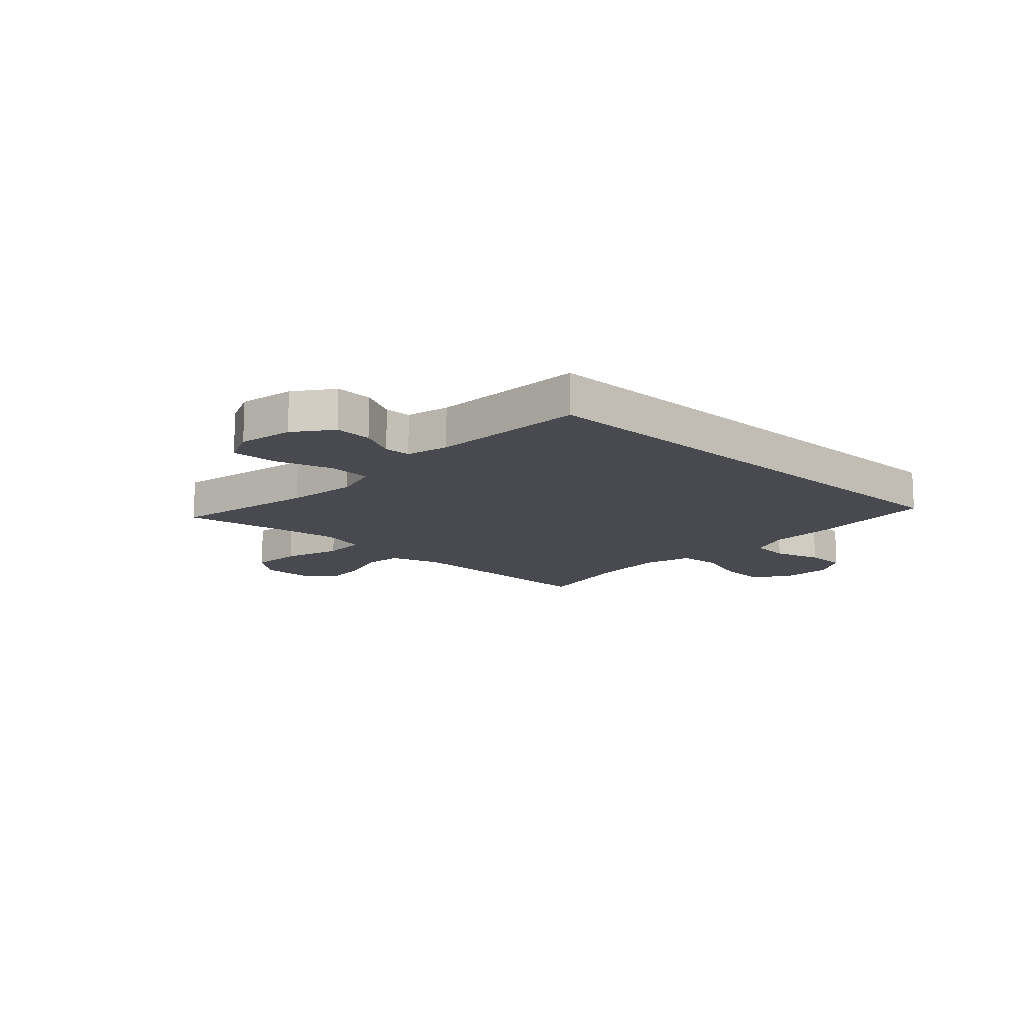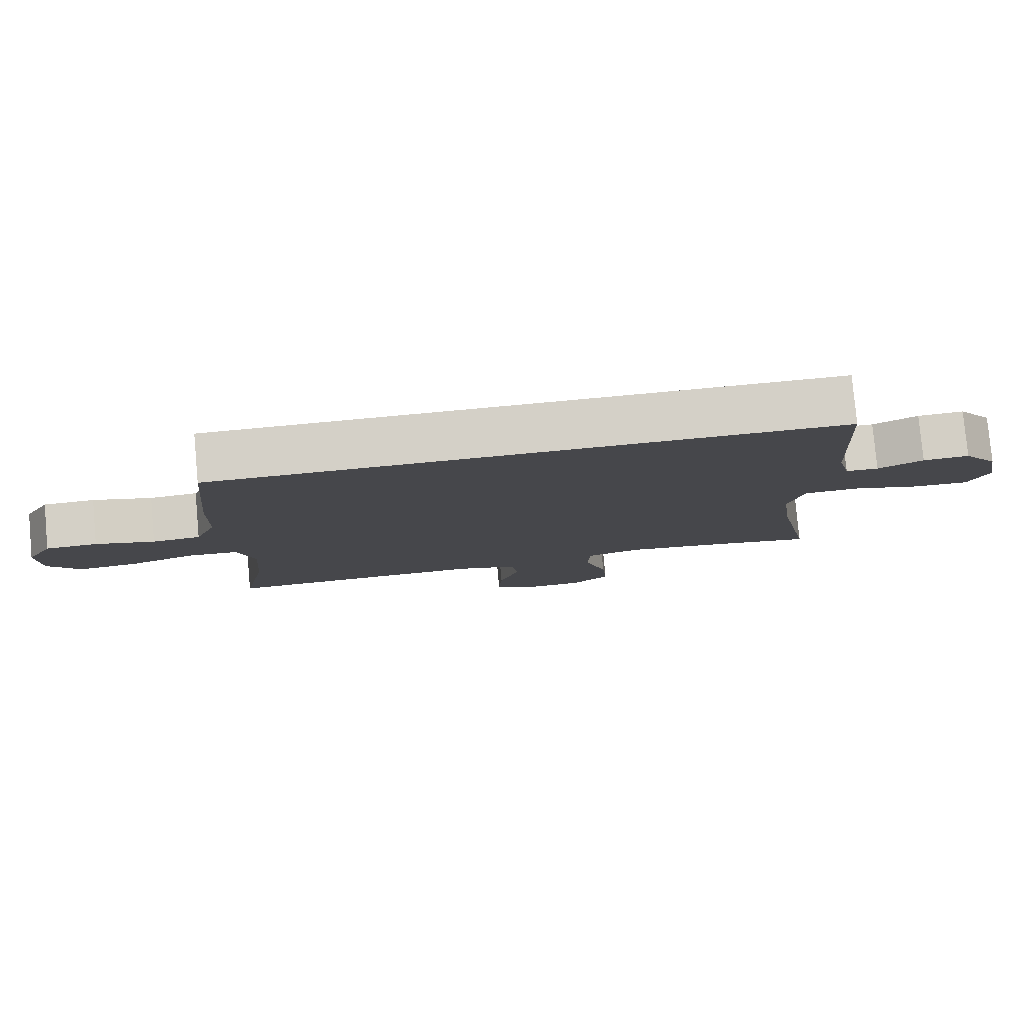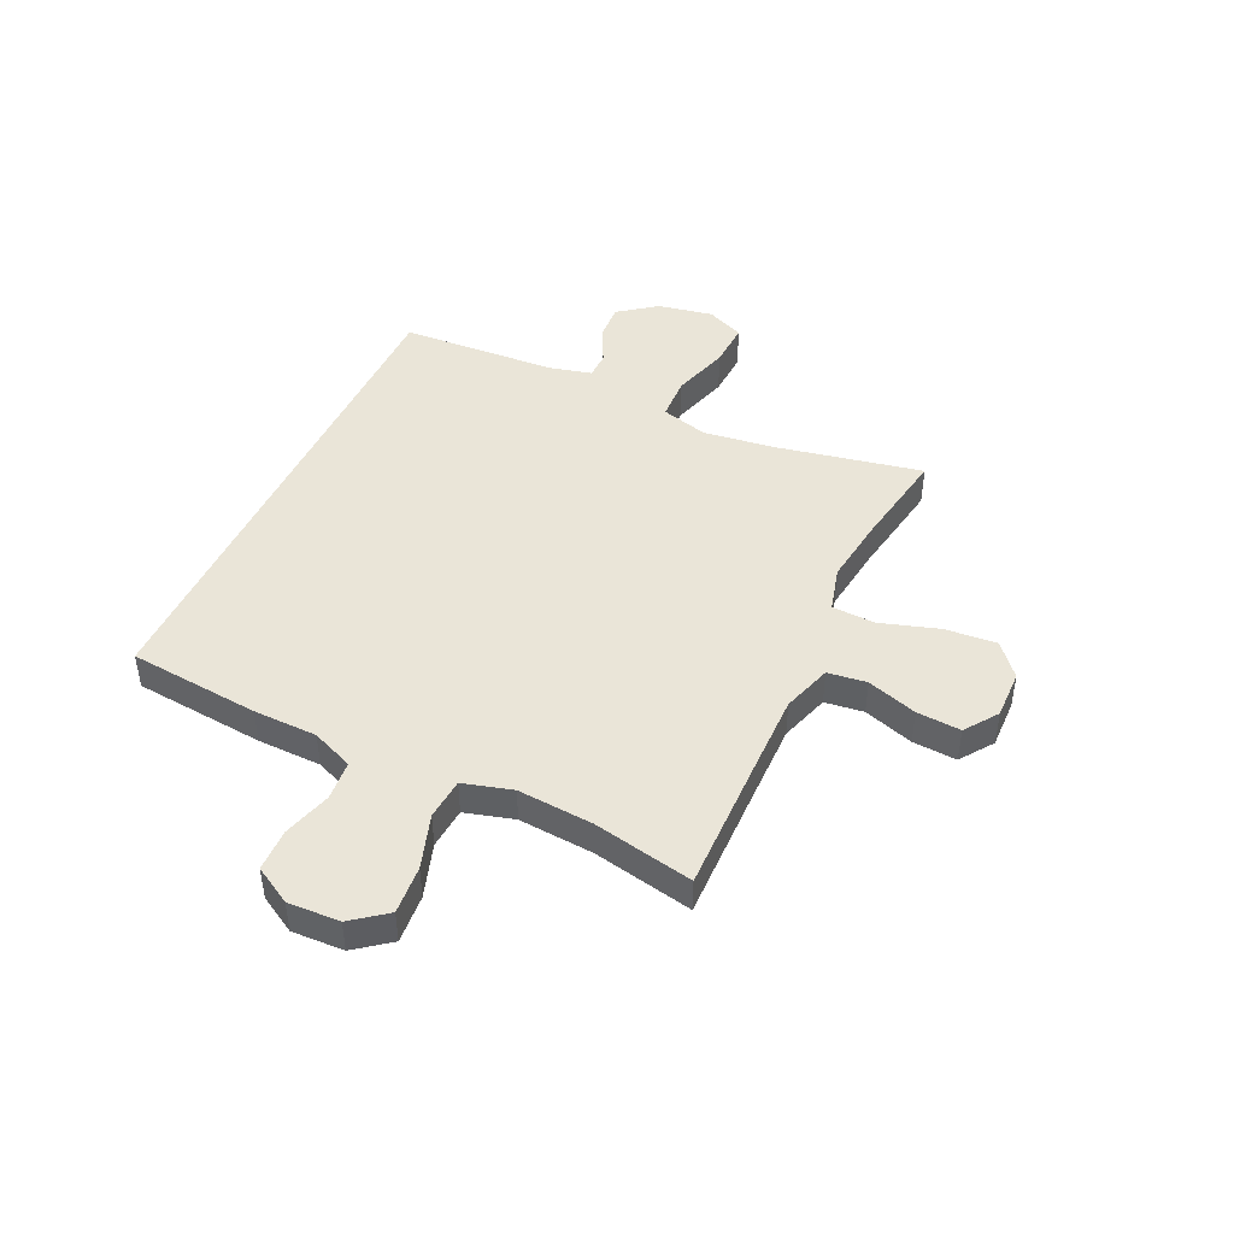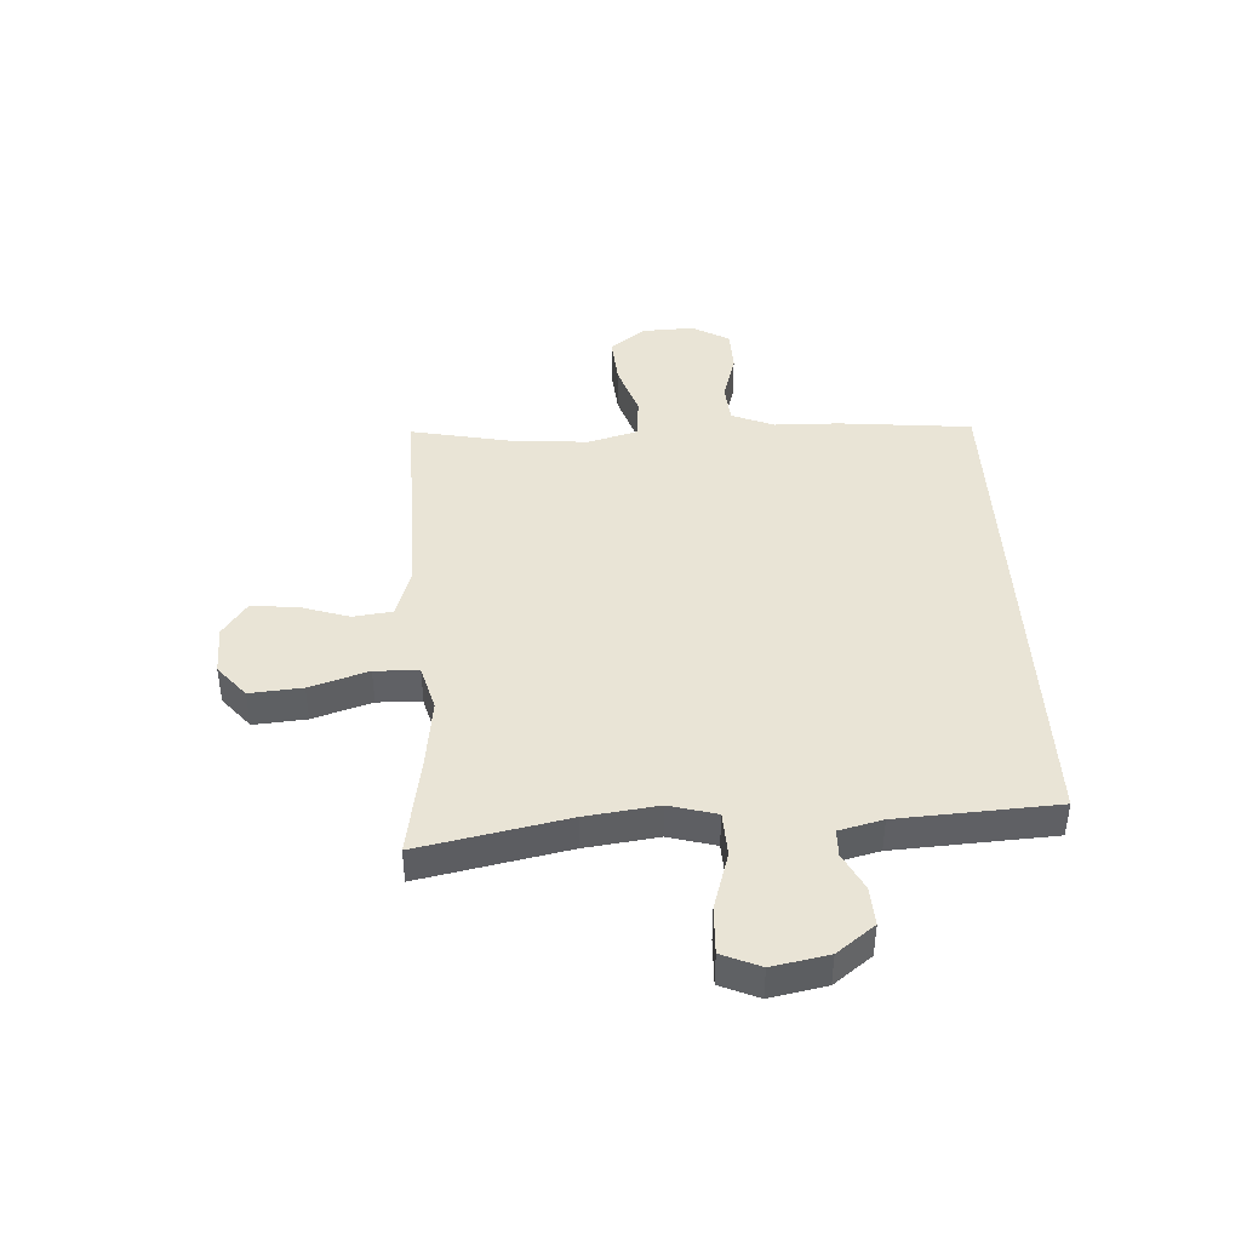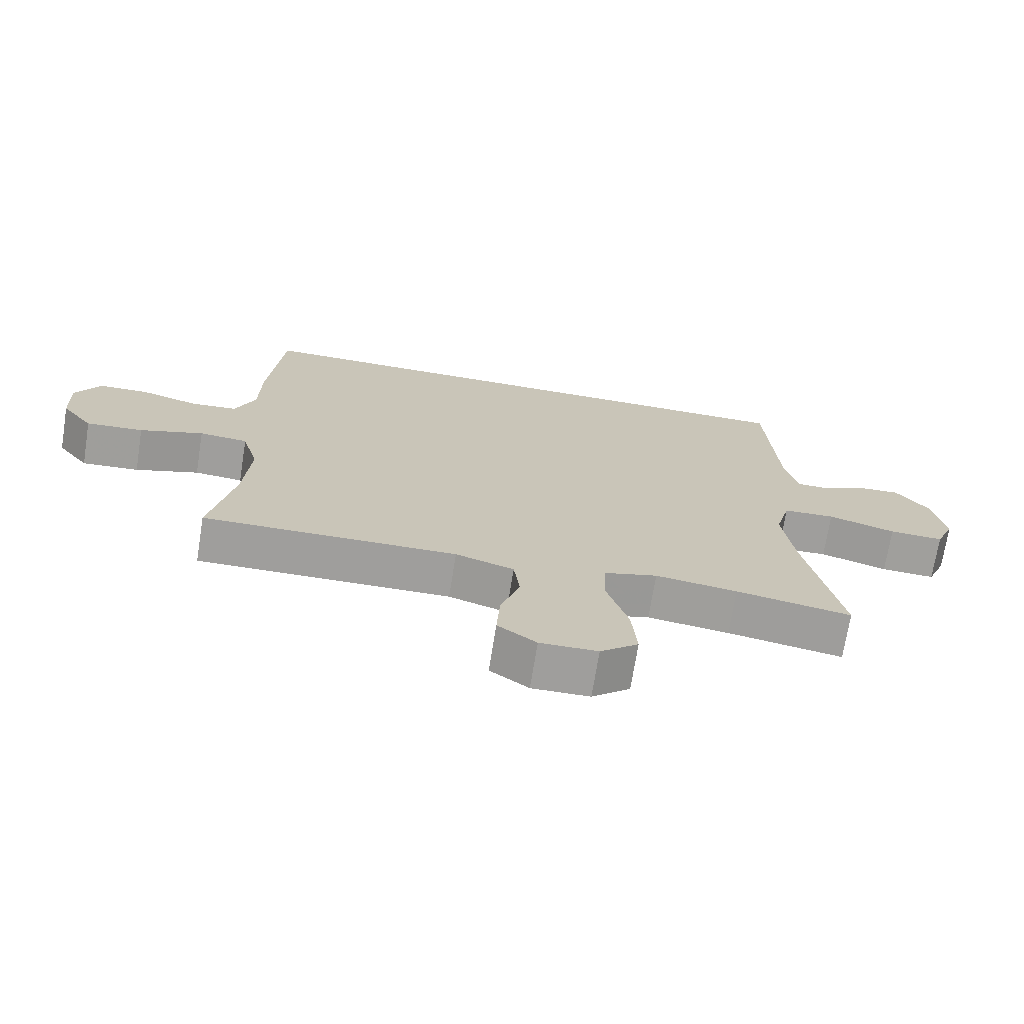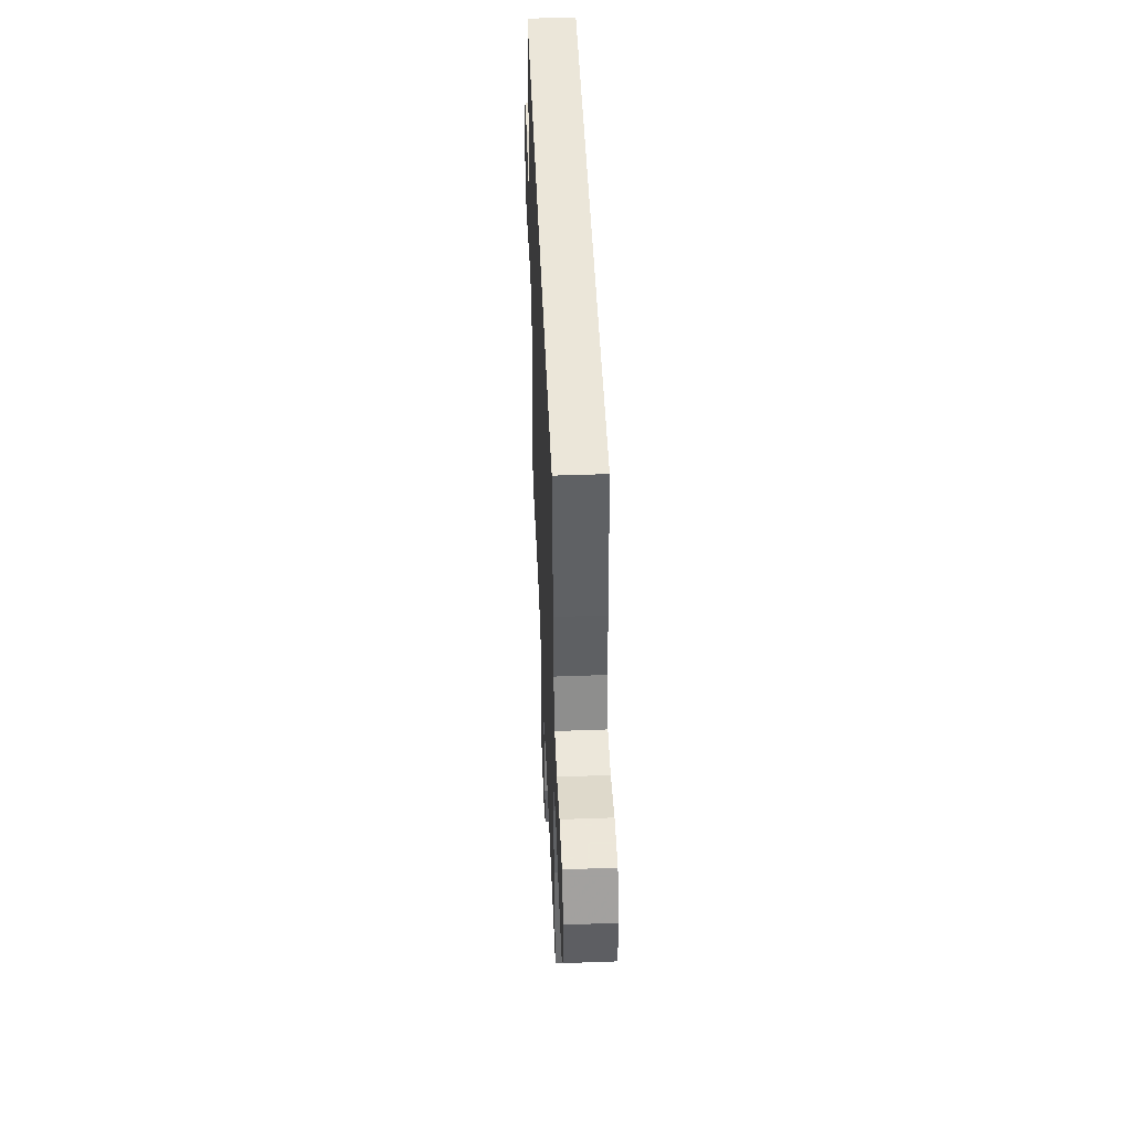
<metadata>
{"format":"obj","ext":"obj","renderer":"f3d","projection":"perspective","resolution":1024,"background":"white","views":[{"elev":-13.6,"azim":-43.0,"up":"+Y"},{"elev":79.9,"azim":174.8,"up":"+Z"},{"elev":45.3,"azim":115.1,"up":"+Y"},{"elev":42.5,"azim":-93.0,"up":"+Y"},{"elev":-71.1,"azim":170.9,"up":"+Z"},{"elev":47.9,"azim":87.6,"up":"+Z"}]}
</metadata>
<code>
v -0.459 0.07 0.5
v 0.462 0.07 0.5
v 0.484 0.07 0.264
v 0.486 0.07 0.149
v 0.517 0.07 0.074
v 0.588 0.07 0.068
v 0.675 0.07 0.093
v 0.751 0.07 0.091
v 0.789 0.07 0.025
v 0.785 0.07 -0.068
v 0.737 0.07 -0.13
v 0.65 0.07 -0.123
v 0.553 0.07 -0.091
v 0.479 0.07 -0.097
v 0.454 0.07 -0.185
v 0.464 0.07 -0.32
v 0.5 0.07 -0.5
v 0.246 0.07 -0.495
v 0.113 0.07 -0.493
v 0.024 0.07 -0.521
v 0.015 0.07 -0.591
v 0.044 0.07 -0.681
v 0.049 0.07 -0.76
v -0.01 0.07 -0.802
v -0.098 0.07 -0.8
v -0.156 0.07 -0.751
v -0.148 0.07 -0.658
v -0.115 0.07 -0.554
v -0.118 0.07 -0.476
v -0.199 0.07 -0.454
v -0.324 0.07 -0.47
v -0.5 0.07 -0.5
v -0.447 0.07 -0.238
v -0.43 0.07 -0.109
v -0.453 0.07 -0.025
v -0.532 0.07 -0.021
v -0.635 0.07 -0.052
v -0.718 0.07 -0.055
v -0.747 0.07 0.013
v -0.728 0.07 0.112
v -0.677 0.07 0.179
v -0.609 0.07 0.175
v -0.543 0.07 0.141
v -0.495 0.07 0.142
v -0.476 0.07 0.219
v -0.459 0 0.5
v 0.462 0 0.5
v 0.484 0 0.264
v 0.486 0 0.149
v 0.517 0 0.074
v 0.588 0 0.068
v 0.675 0 0.093
v 0.751 0 0.091
v 0.789 0 0.025
v 0.785 0 -0.068
v 0.737 0 -0.13
v 0.65 0 -0.123
v 0.553 0 -0.091
v 0.479 0 -0.097
v 0.454 0 -0.185
v 0.464 0 -0.32
v 0.5 0 -0.5
v 0.246 0 -0.495
v 0.113 0 -0.493
v 0.024 0 -0.521
v 0.015 0 -0.591
v 0.044 0 -0.681
v 0.049 0 -0.76
v -0.01 0 -0.802
v -0.098 0 -0.8
v -0.156 0 -0.751
v -0.148 0 -0.658
v -0.115 0 -0.554
v -0.118 0 -0.476
v -0.199 0 -0.454
v -0.324 0 -0.47
v -0.5 0 -0.5
v -0.447 0 -0.238
v -0.43 0 -0.109
v -0.453 0 -0.025
v -0.532 0 -0.021
v -0.635 0 -0.052
v -0.718 0 -0.055
v -0.747 0 0.013
v -0.728 0 0.112
v -0.677 0 0.179
v -0.609 0 0.175
v -0.543 0 0.141
v -0.495 0 0.142
v -0.476 0 0.219
f 40 41 42 43
f 40 43 44
f 39 40 44
f 36 37 38 39
f 35 36 39 44
f 34 35 44 45
f 31 32 33
f 30 31 33 34
f 29 30 34 45
f 25 26 27 28
f 25 28 29
f 24 25 29
f 21 22 23 24
f 21 24 29
f 20 21 29 45
f 16 17 18
f 15 16 18 19
f 14 15 19 20
f 10 11 12 13
f 10 13 14
f 9 10 14
f 6 7 8 9
f 5 6 9 14
f 4 5 14 20
f 3 4 20 45
f 1 2 3 45
f 88 87 86 85
f 89 88 85
f 89 85 84
f 84 83 82 81
f 89 84 81 80
f 90 89 80 79
f 78 77 76
f 79 78 76 75
f 90 79 75 74
f 73 72 71 70
f 74 73 70
f 74 70 69
f 69 68 67 66
f 74 69 66
f 90 74 66 65
f 63 62 61
f 64 63 61 60
f 65 64 60 59
f 58 57 56 55
f 59 58 55
f 59 55 54
f 54 53 52 51
f 59 54 51 50
f 65 59 50 49
f 90 65 49 48
f 90 48 47 46
f 1 46 47 2
f 2 47 48 3
f 3 48 49 4
f 4 49 50 5
f 5 50 51 6
f 6 51 52 7
f 7 52 53 8
f 8 53 54 9
f 9 54 55 10
f 10 55 56 11
f 11 56 57 12
f 12 57 58 13
f 13 58 59 14
f 14 59 60 15
f 15 60 61 16
f 16 61 62 17
f 17 62 63 18
f 18 63 64 19
f 19 64 65 20
f 20 65 66 21
f 21 66 67 22
f 22 67 68 23
f 23 68 69 24
f 24 69 70 25
f 25 70 71 26
f 26 71 72 27
f 27 72 73 28
f 28 73 74 29
f 29 74 75 30
f 30 75 76 31
f 31 76 77 32
f 32 77 78 33
f 33 78 79 34
f 34 79 80 35
f 35 80 81 36
f 36 81 82 37
f 37 82 83 38
f 38 83 84 39
f 39 84 85 40
f 40 85 86 41
f 41 86 87 42
f 42 87 88 43
f 43 88 89 44
f 44 89 90 45
f 45 90 46 1

</code>
